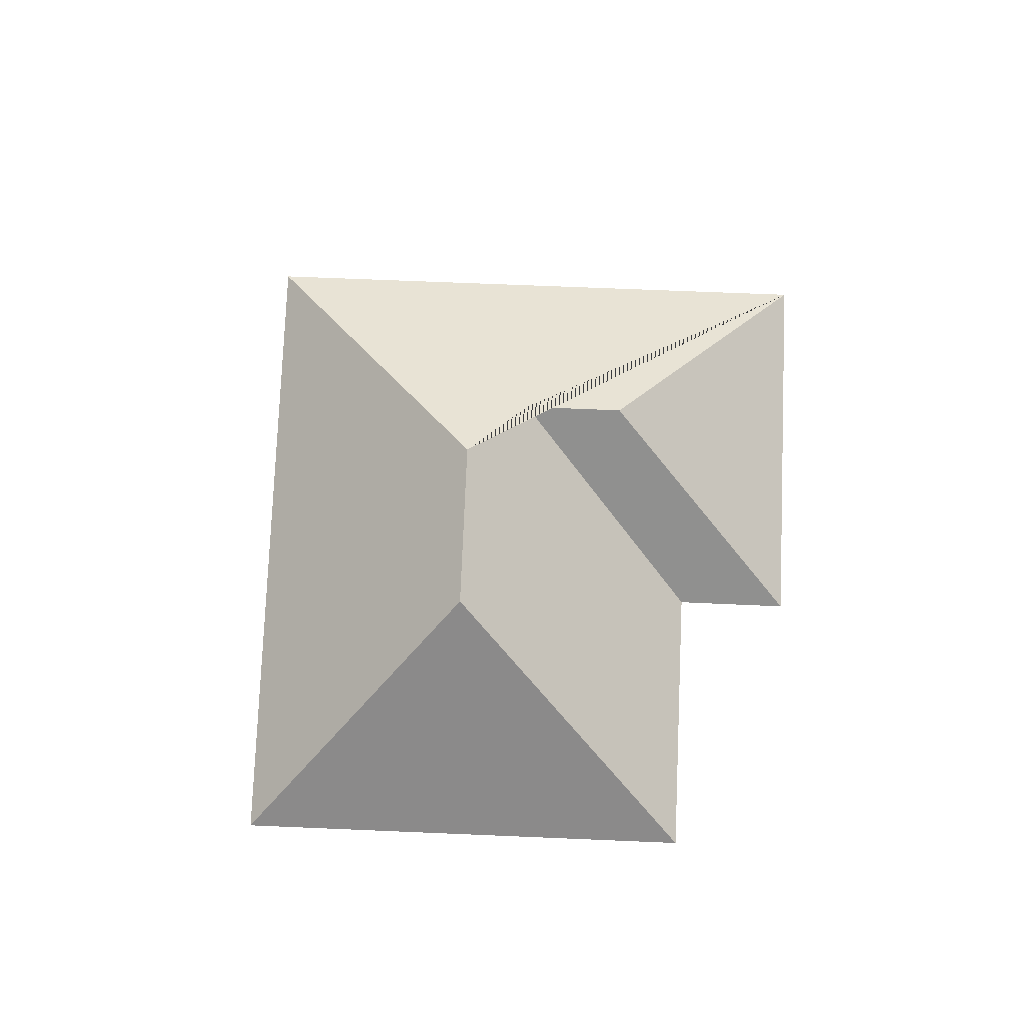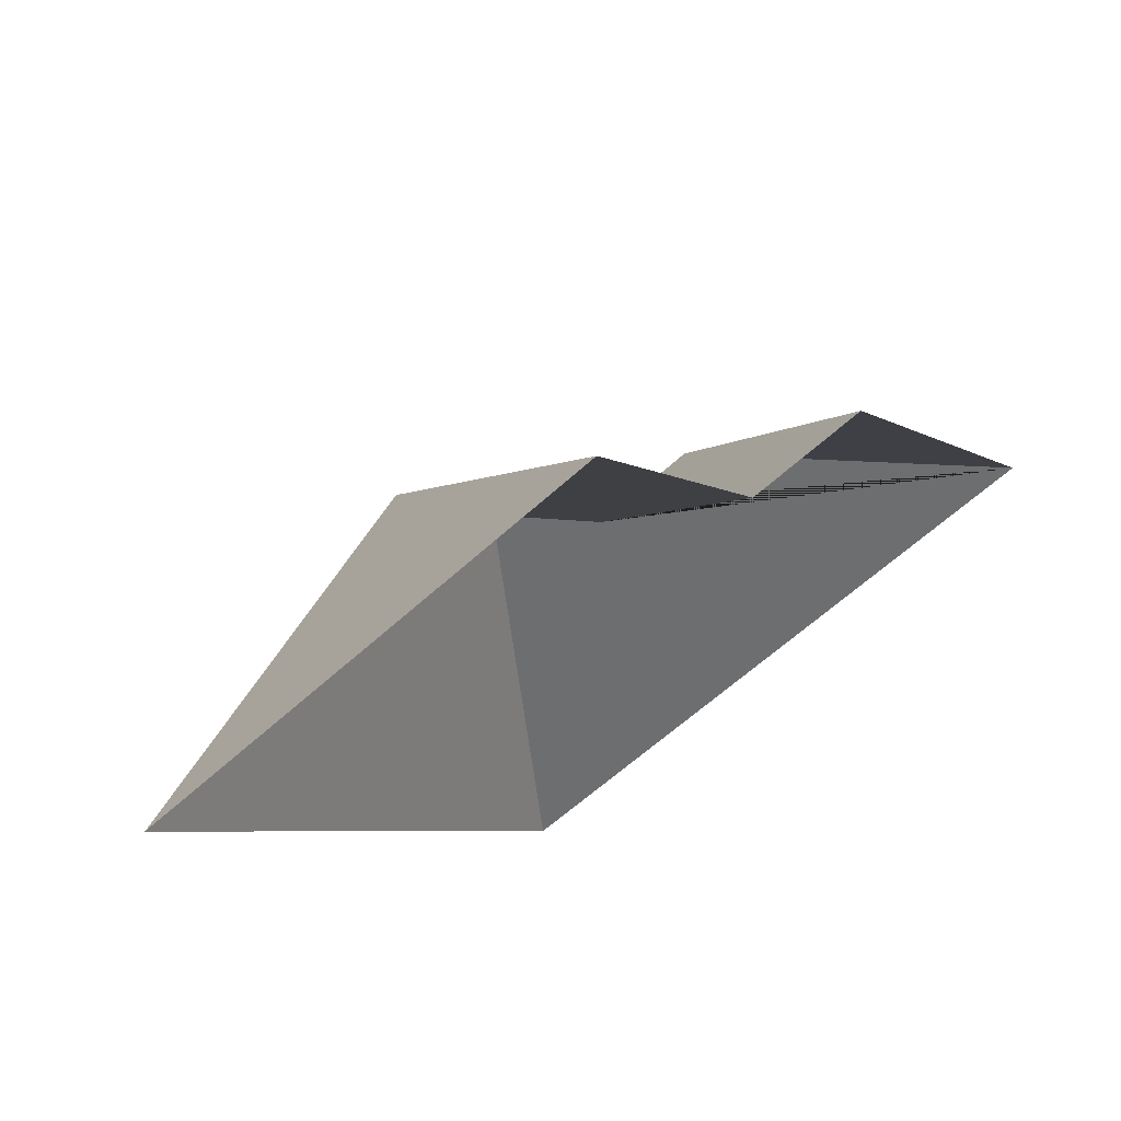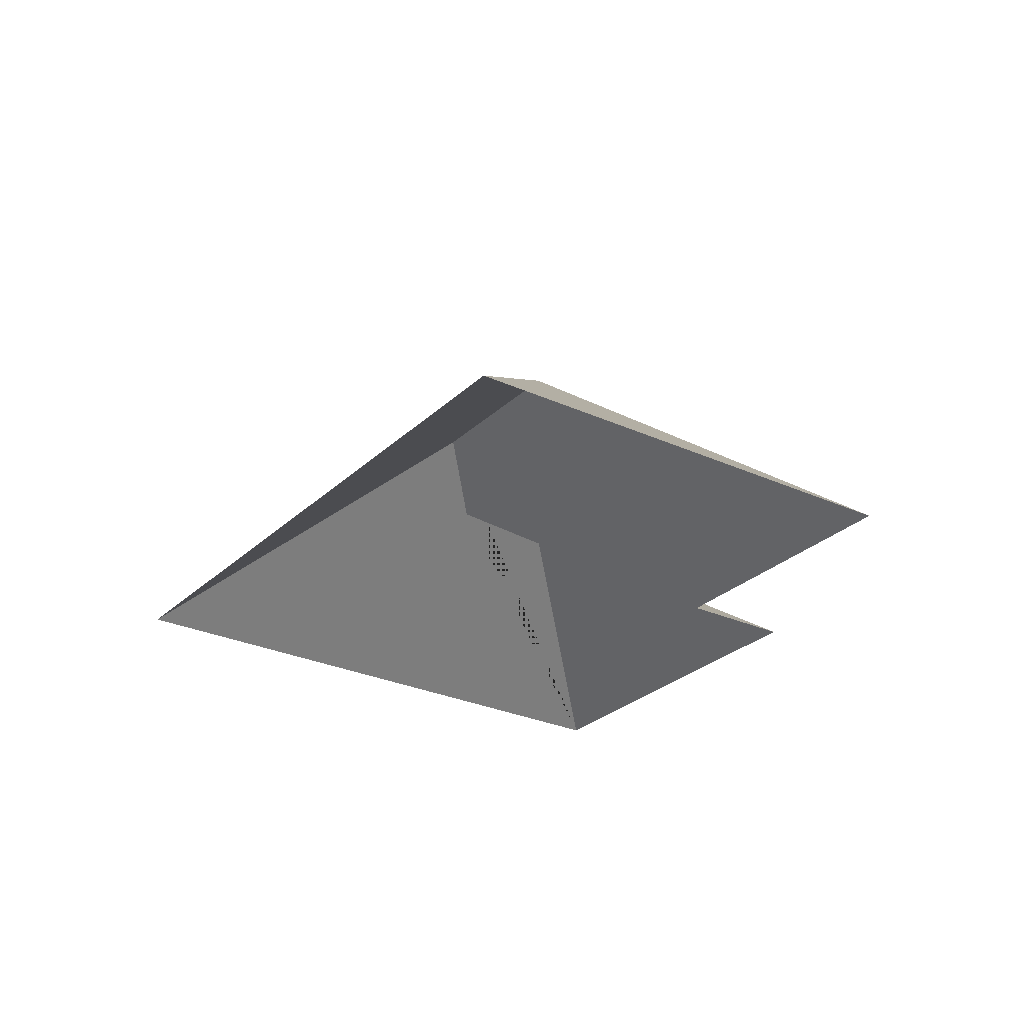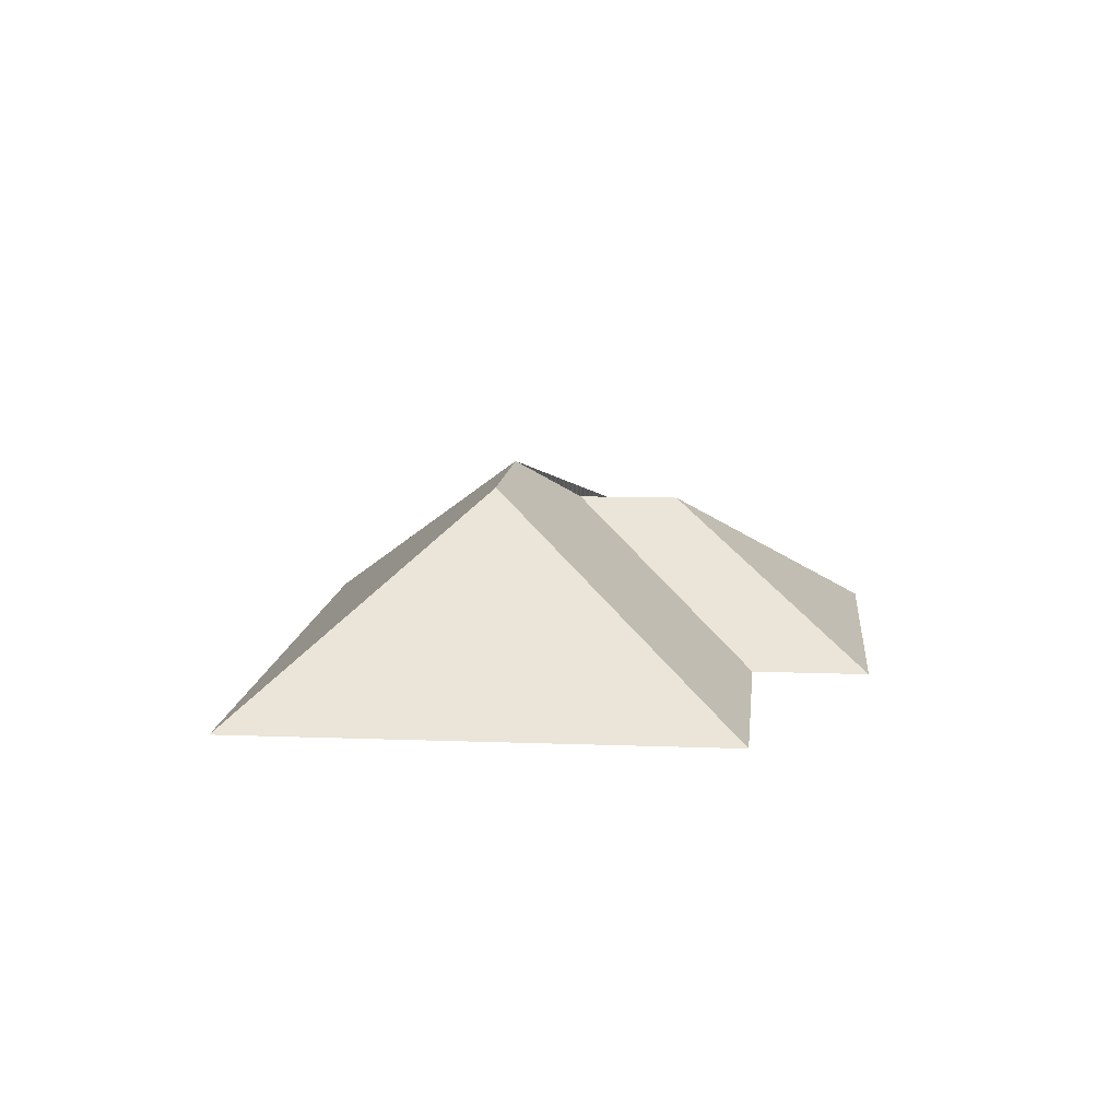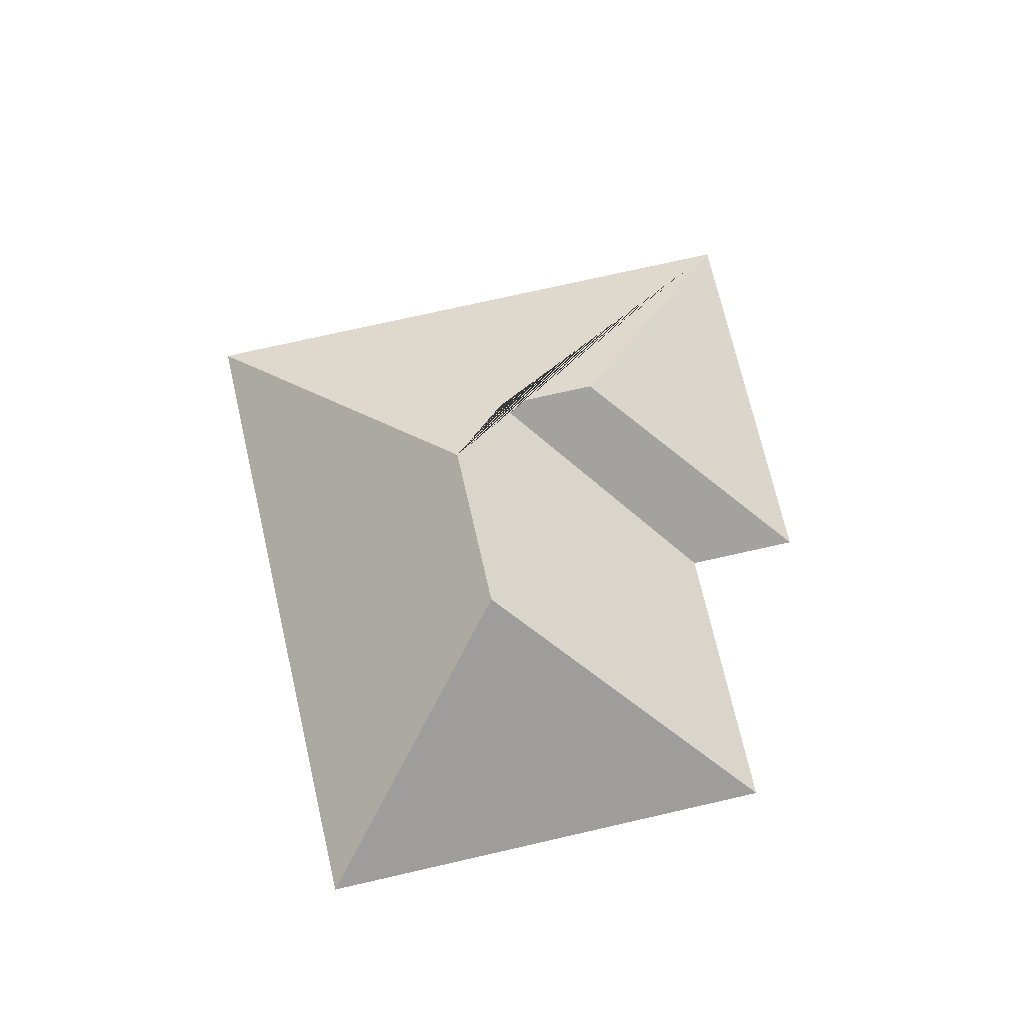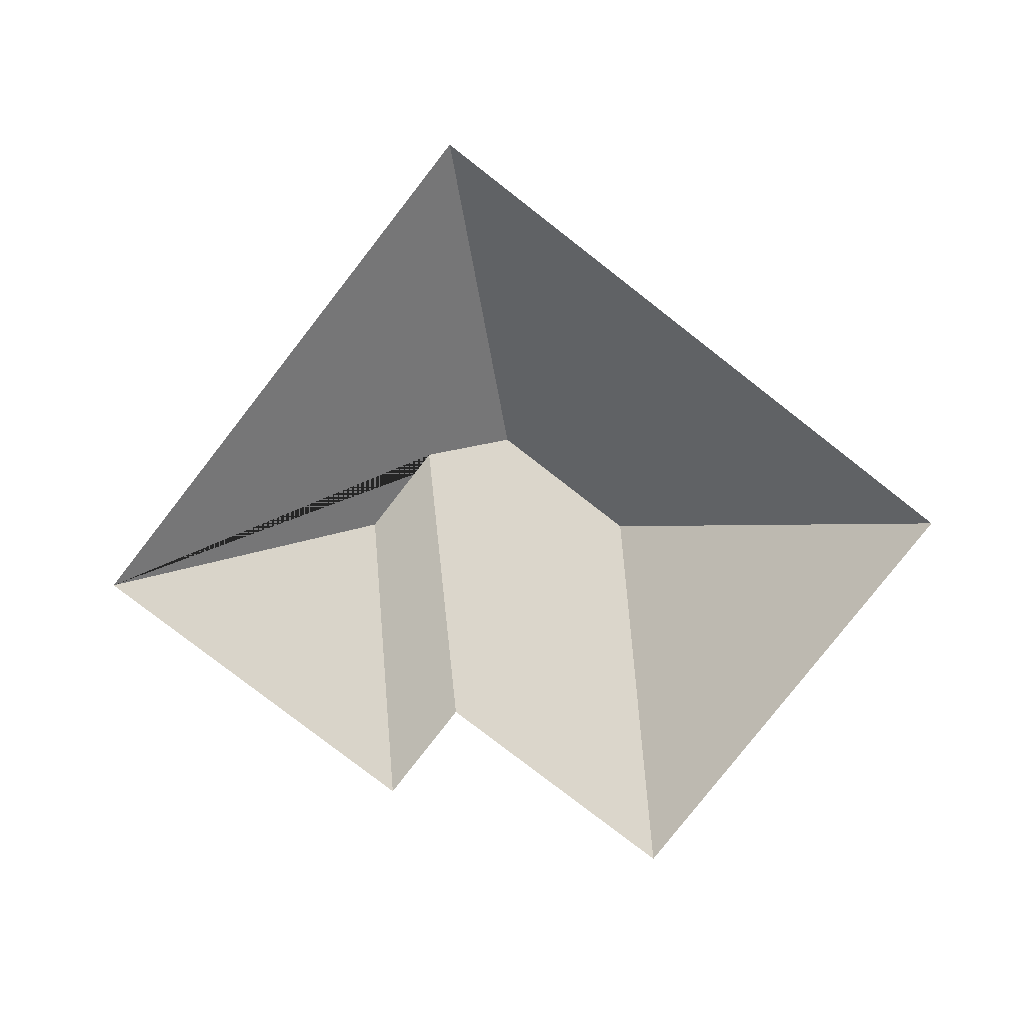
<metadata>
{"format":"obj","ext":"obj","renderer":"f3d","projection":"perspective","resolution":1024,"background":"white","views":[{"elev":77.1,"azim":-30.4,"up":"+Y"},{"elev":66.5,"azim":-29.7,"up":"+Z"},{"elev":-27.4,"azim":-68.0,"up":"+Y"},{"elev":11.3,"azim":-27.4,"up":"+Y"},{"elev":71.3,"azim":-45.7,"up":"+Y"},{"elev":-79.4,"azim":-160.6,"up":"+Y"}]}
</metadata>
<code>
o CG10_500_042070_0021_roof
v 15.47 75 -111.3
v 146.5 75 -315.1
v 167.4 145 -189.4
v 133.9 144.9 -137.4
v 199.8 127.5 -196.8
v 231.7 127.5 -176.2
v 165.1 75 -15.04
v 220.6 75 -101
v 256.3 75 -77.91
v 332.3 75 -196.1
v 15.47 0 -111.3
v 146.5 0 -315.1
v 332.3 0 -196.1
v 256.3 0 -77.91
v 220.6 0 -101
v 165.1 0 -15.04
f 1 4 3 2
f 1 4 7
f 7 4 3 5 8
f 8 5 6 9
f 9 6 10
f 10 6 5 3 2

</code>
